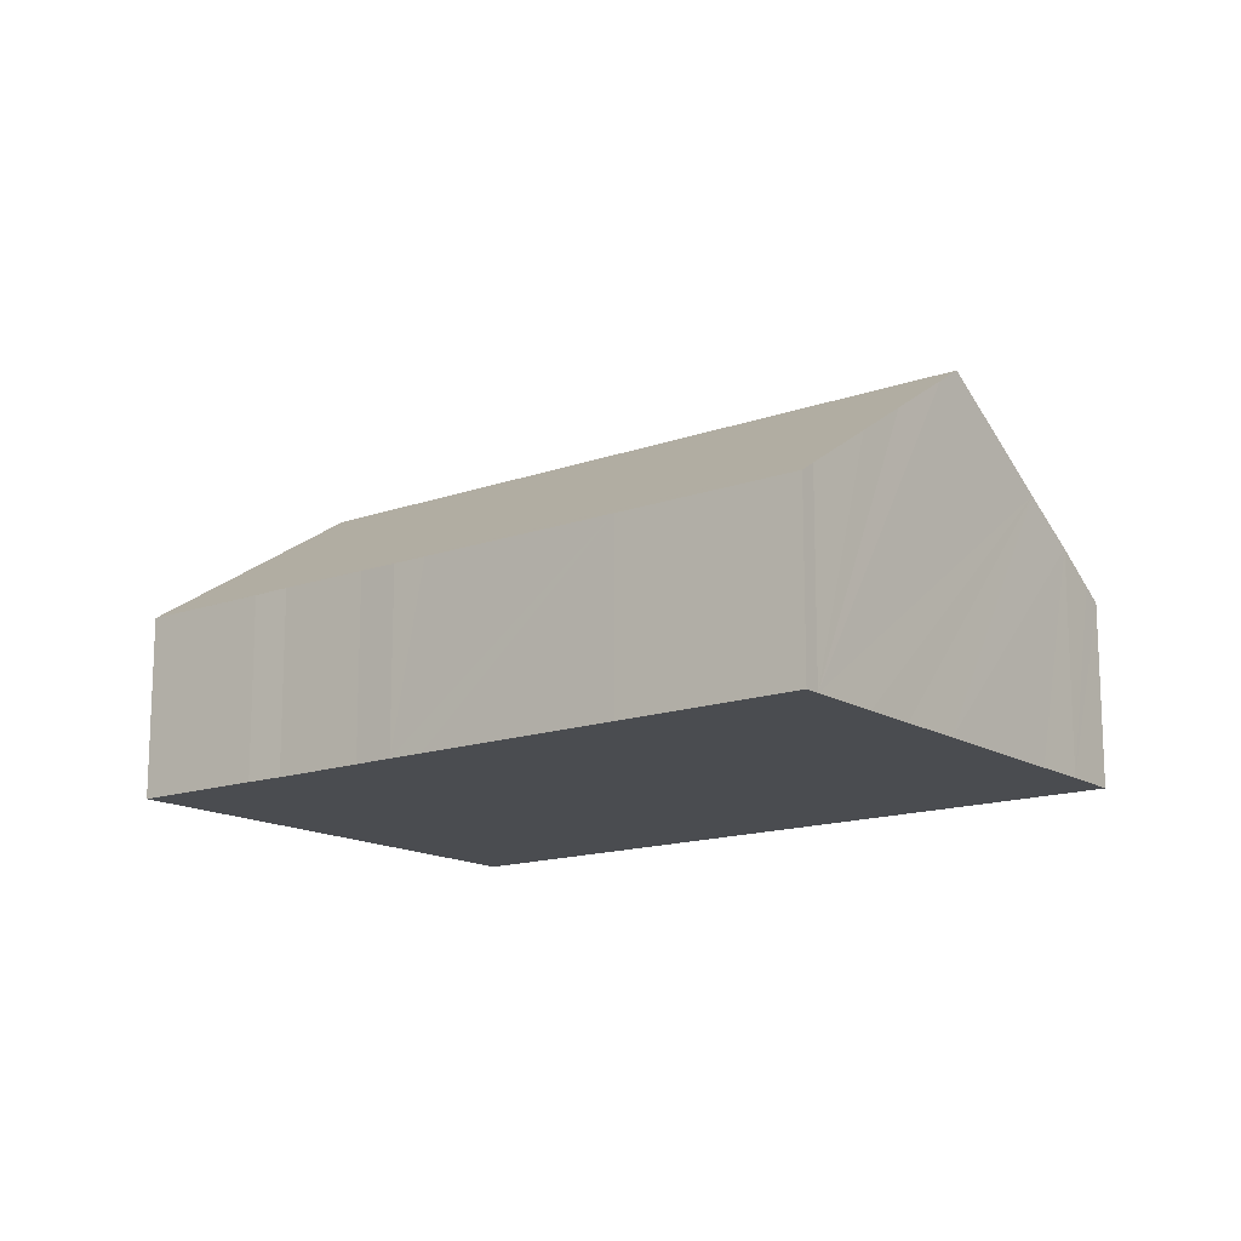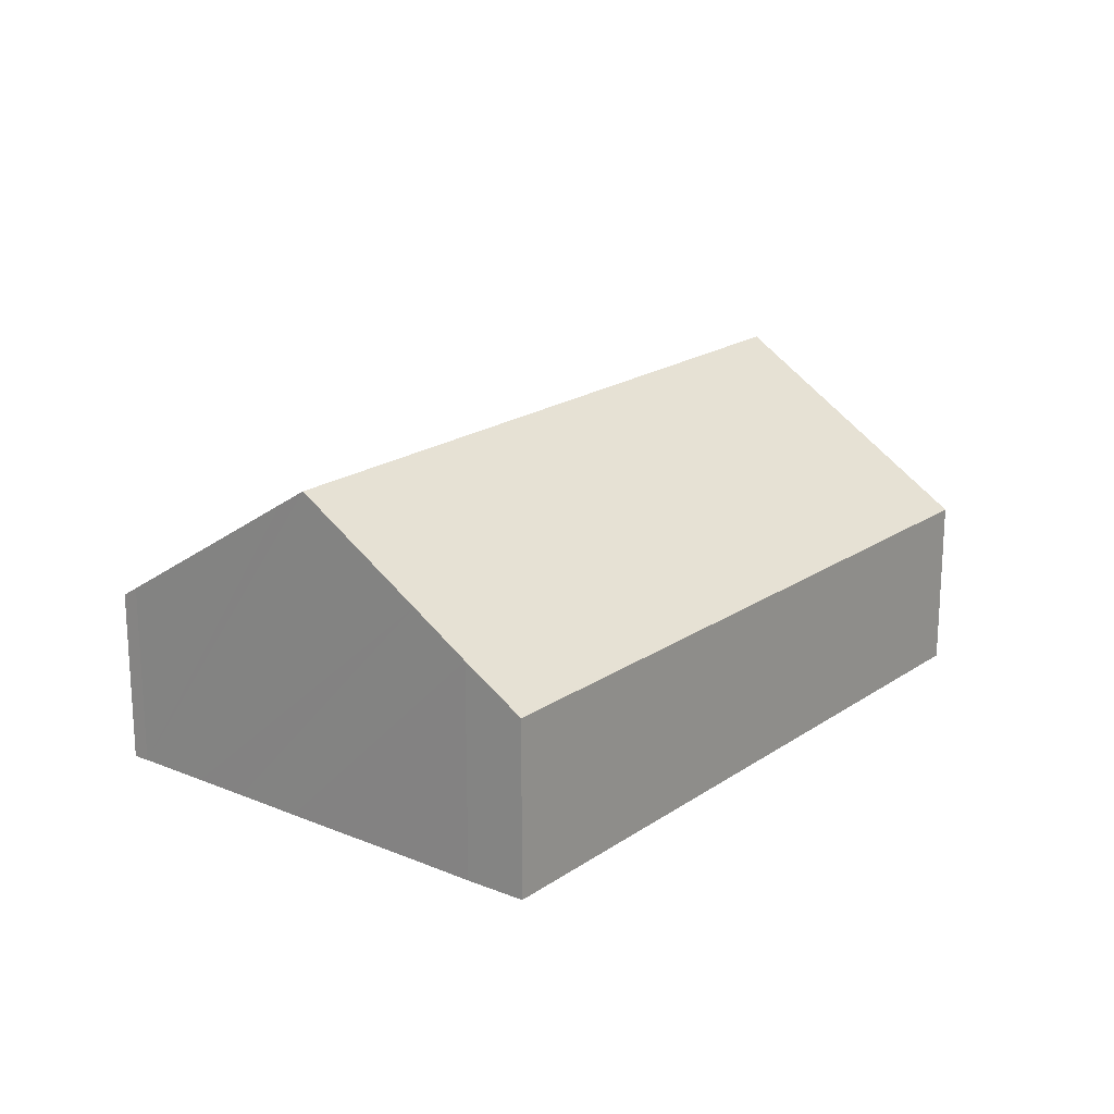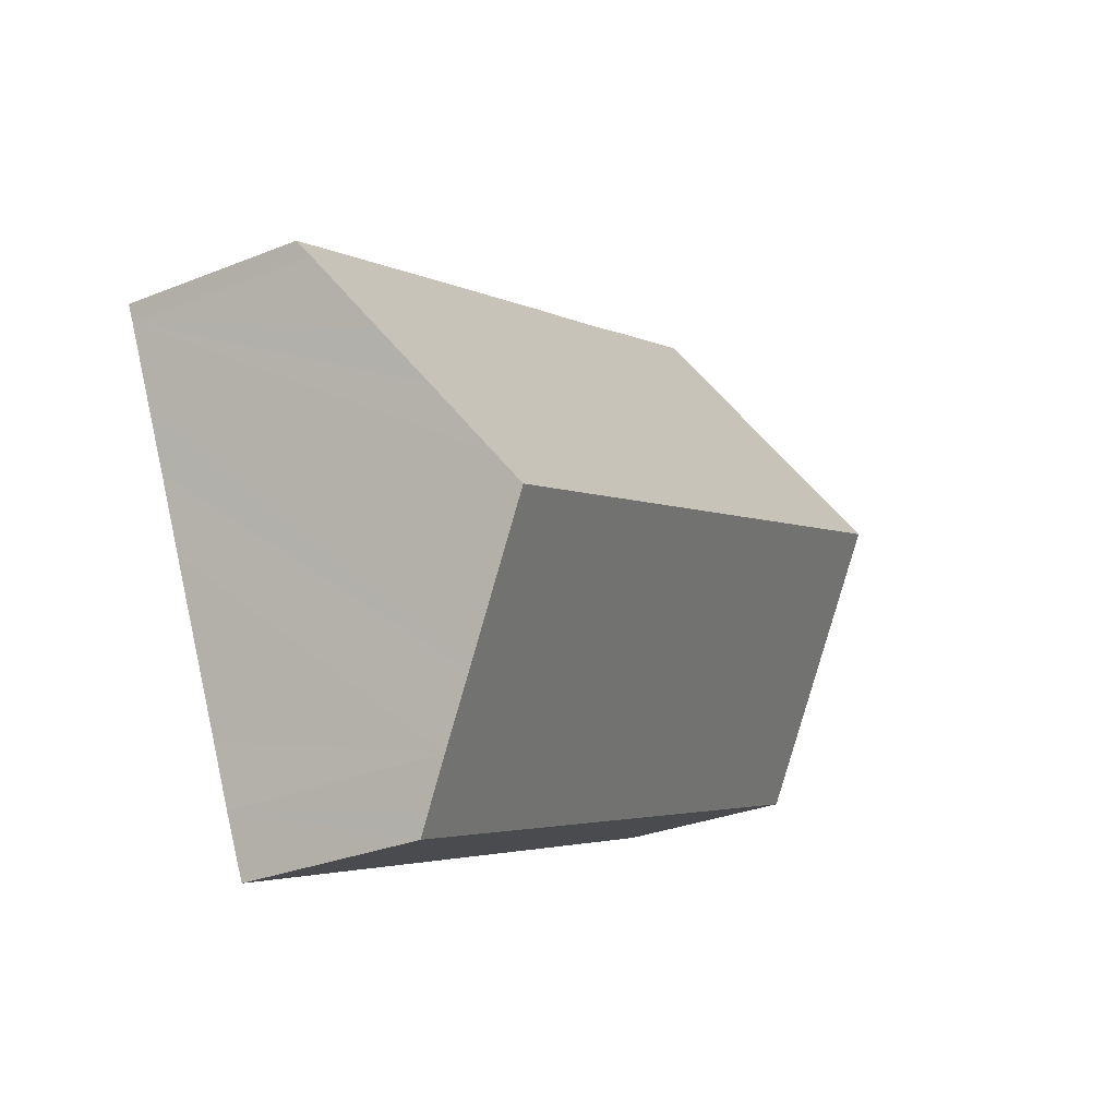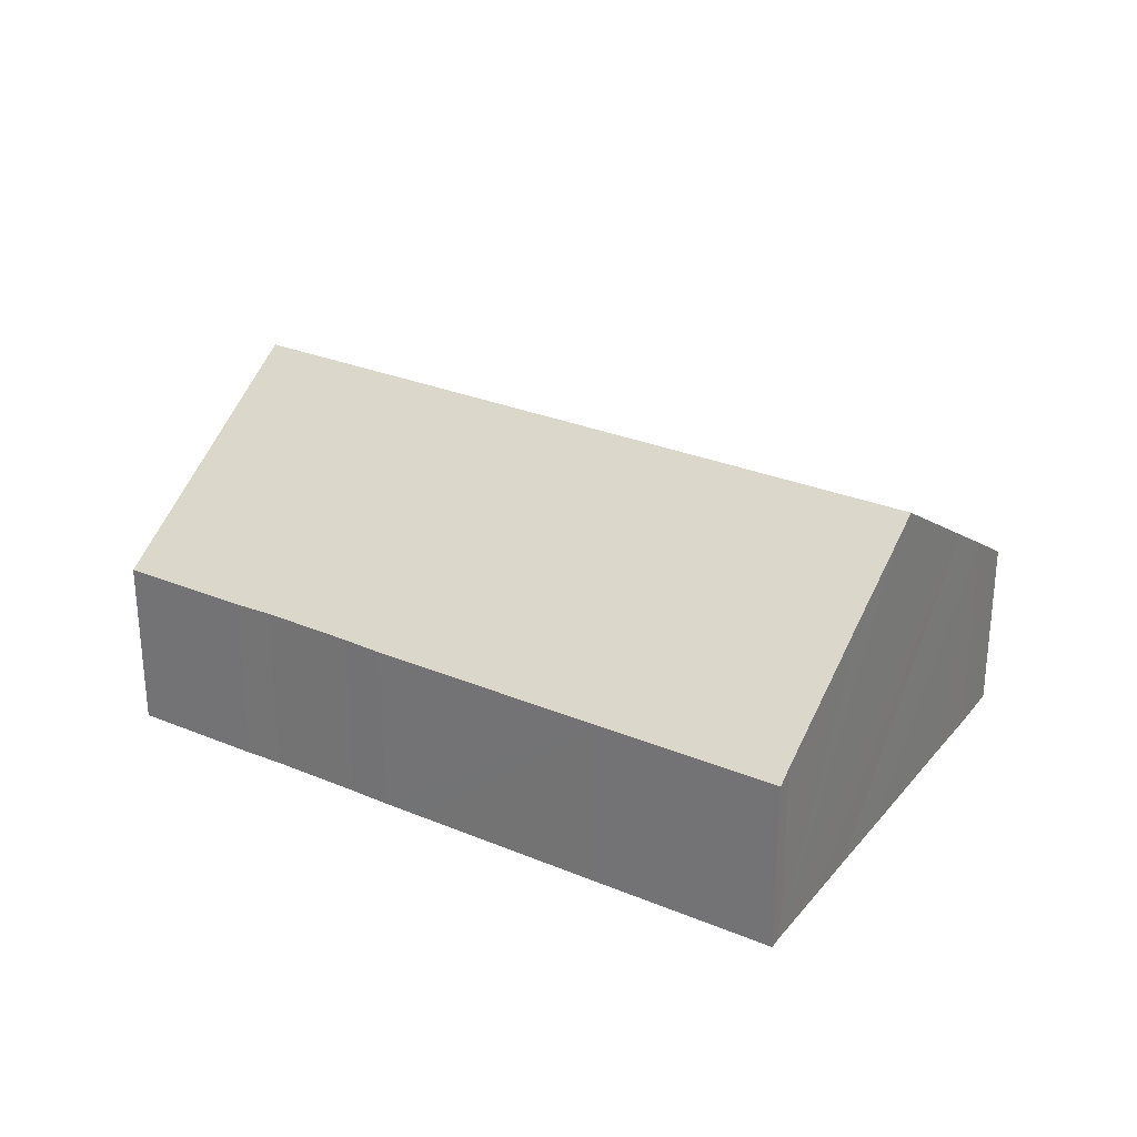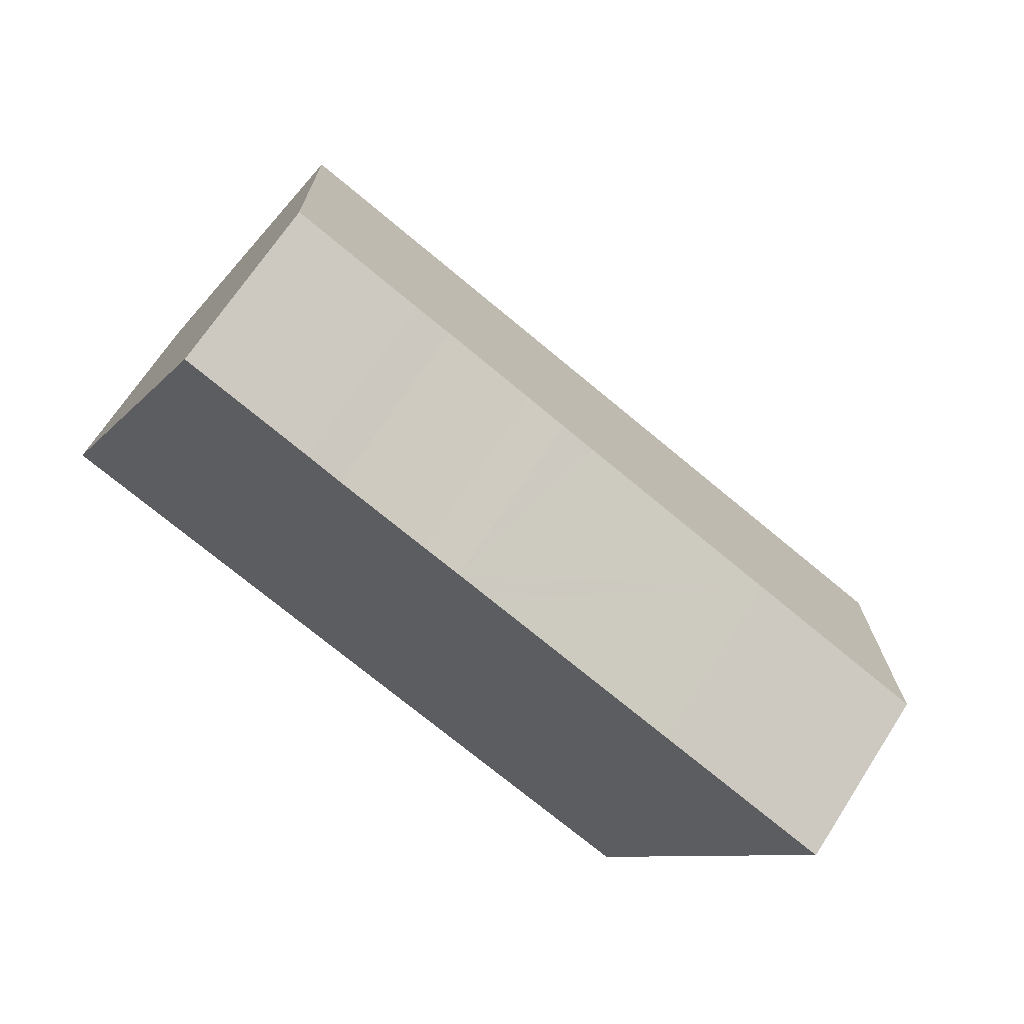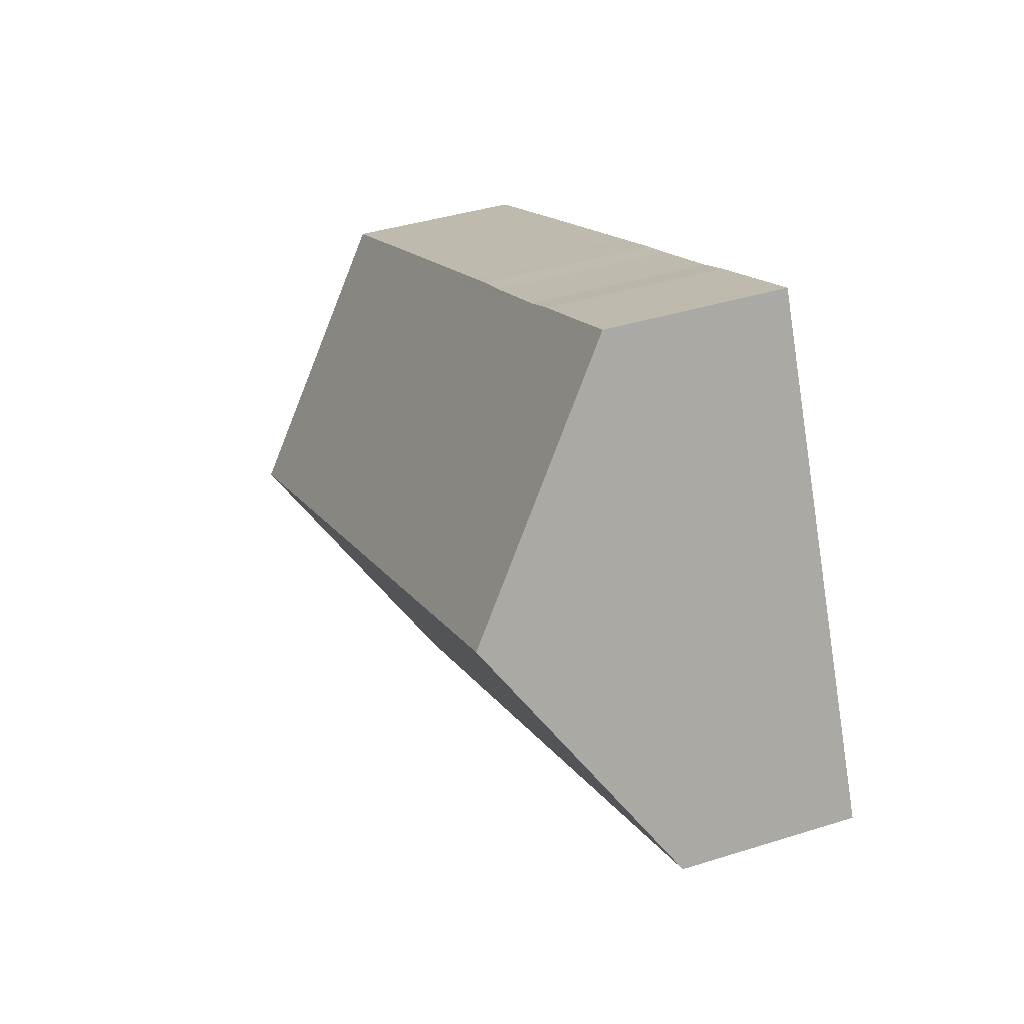
<metadata>
{"format":"obj","ext":"obj","renderer":"f3d","projection":"perspective","resolution":1024,"background":"white","views":[{"elev":-14.7,"azim":61.8,"up":"+Y"},{"elev":19.5,"azim":152.3,"up":"+Y"},{"elev":-30.2,"azim":120.3,"up":"+Z"},{"elev":28.8,"azim":55.9,"up":"+Y"},{"elev":67.3,"azim":32.7,"up":"+Z"},{"elev":39.2,"azim":-111.5,"up":"+Z"}]}
</metadata>
<code>
v  27.88 5.882 4.52
v  22.75 5.547 7.396
v  28.11 5.552 4.994
v  16.69 5.549 10.09
v  15.65 5.548 10.56
v  14.46 5.567 11.06
v  11.71 5.577 12.26
v  6.681 5.552 14.55
v  6.508 5.809 14.17
v  26.87 7.405 2.3
v  3.355 10.53 7.306
v  26.11 8.538 0.651
v  25.19 9.932 -1.384
v  24.79 10.53 -2.249
v  10.62 5.555 12.79
v  23.07 7.94 -6.016
v  0 5.509 3.373e-16
v  22.31 6.785 -7.704
v  21.72 5.94 -8.925
v  21.46 5.57 -9.461
v  10.62 -7.831e-16 12.79
v  6.681 -8.908e-16 14.55
v  11.71 -7.508e-16 12.26
v  14.46 -6.77e-16 11.06
v  15.65 -6.466e-16 10.56
v  16.69 -6.18e-16 10.09
v  22.75 -4.529e-16 7.396
v  28.11 -3.058e-16 4.994
v  27.88 -2.768e-16 4.52
v  26.87 -1.408e-16 2.3
v  26.11 -3.986e-17 0.651
v  25.19 8.475e-17 -1.384
v  24.79 1.377e-16 -2.249
v  23.07 3.684e-16 -6.016
v  22.31 4.717e-16 -7.704
v  21.46 5.793e-16 -9.461
v  21.72 5.465e-16 -8.925
v  0 0 0
v  3.355 -4.474e-16 7.306
v  6.508 -8.679e-16 14.17
g defaultobject
f 1 2 3
f 2 1 4
f 4 1 5
f 5 1 6
f 6 1 7
f 7 1 8
f 8 1 9
f 9 1 10
f 9 10 11
f 11 10 12
f 11 12 13
f 11 13 14
f 8 15 7
f 16 11 14
f 11 16 17
f 17 16 18
f 17 18 19
f 17 19 20
f 8 21 15
f 21 8 22
f 15 23 7
f 23 15 21
f 23 6 7
f 6 23 24
f 24 5 6
f 5 24 25
f 25 4 5
f 4 25 2
f 2 25 26
f 2 26 27
f 2 27 3
f 3 27 28
f 3 29 1
f 29 3 28
f 29 10 1
f 10 29 12
f 12 29 13
f 13 29 14
f 14 29 16
f 16 29 30
f 16 30 31
f 16 31 32
f 16 32 18
f 18 32 33
f 18 33 34
f 18 34 35
f 35 19 18
f 19 35 20
f 20 35 36
f 36 35 37
f 36 17 20
f 17 36 38
f 38 11 17
f 11 38 39
f 11 39 9
f 9 39 40
f 9 40 8
f 8 40 22
f 27 29 28
f 29 27 30
f 30 27 31
f 31 27 32
f 32 27 33
f 33 27 34
f 34 27 35
f 35 27 37
f 37 27 36
f 36 27 38
f 38 27 26
f 38 26 25
f 38 25 24
f 38 24 23
f 38 23 21
f 38 21 22
f 38 22 39
f 39 22 40

</code>
